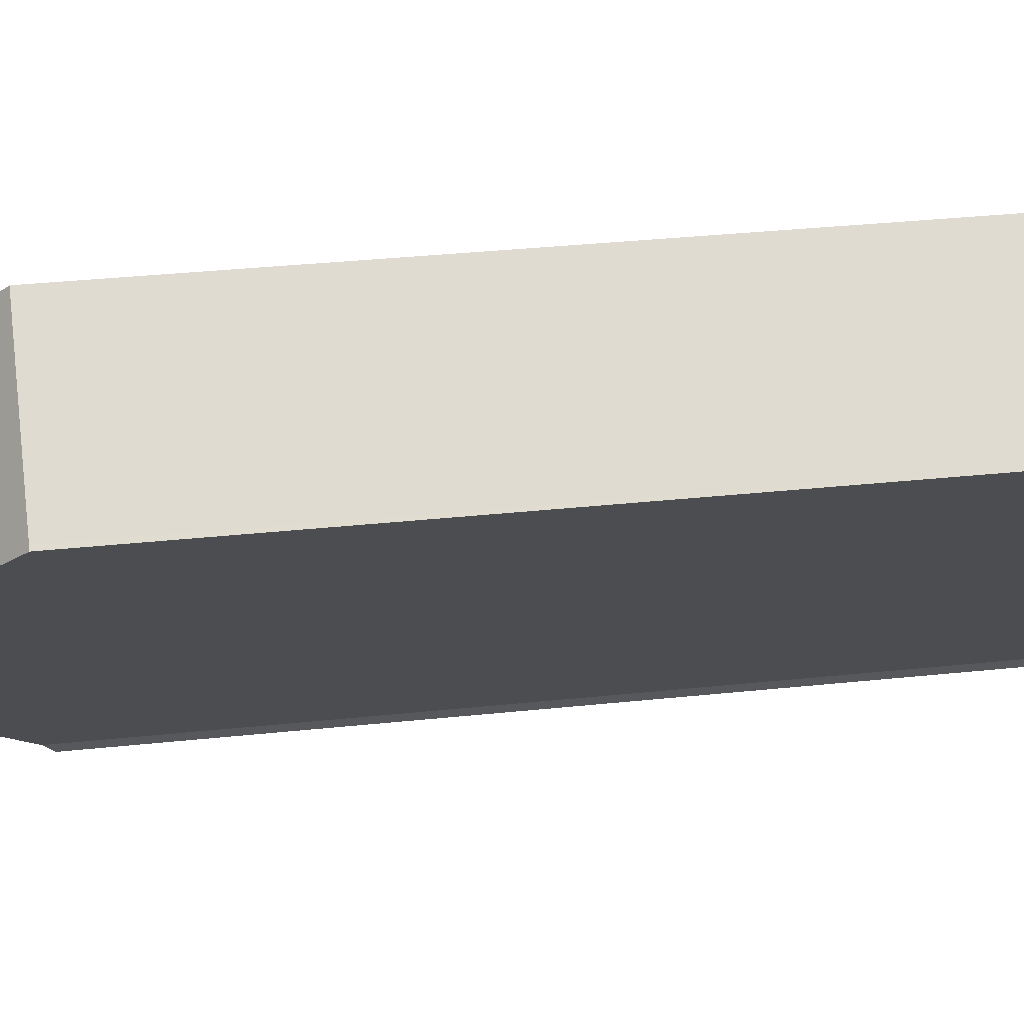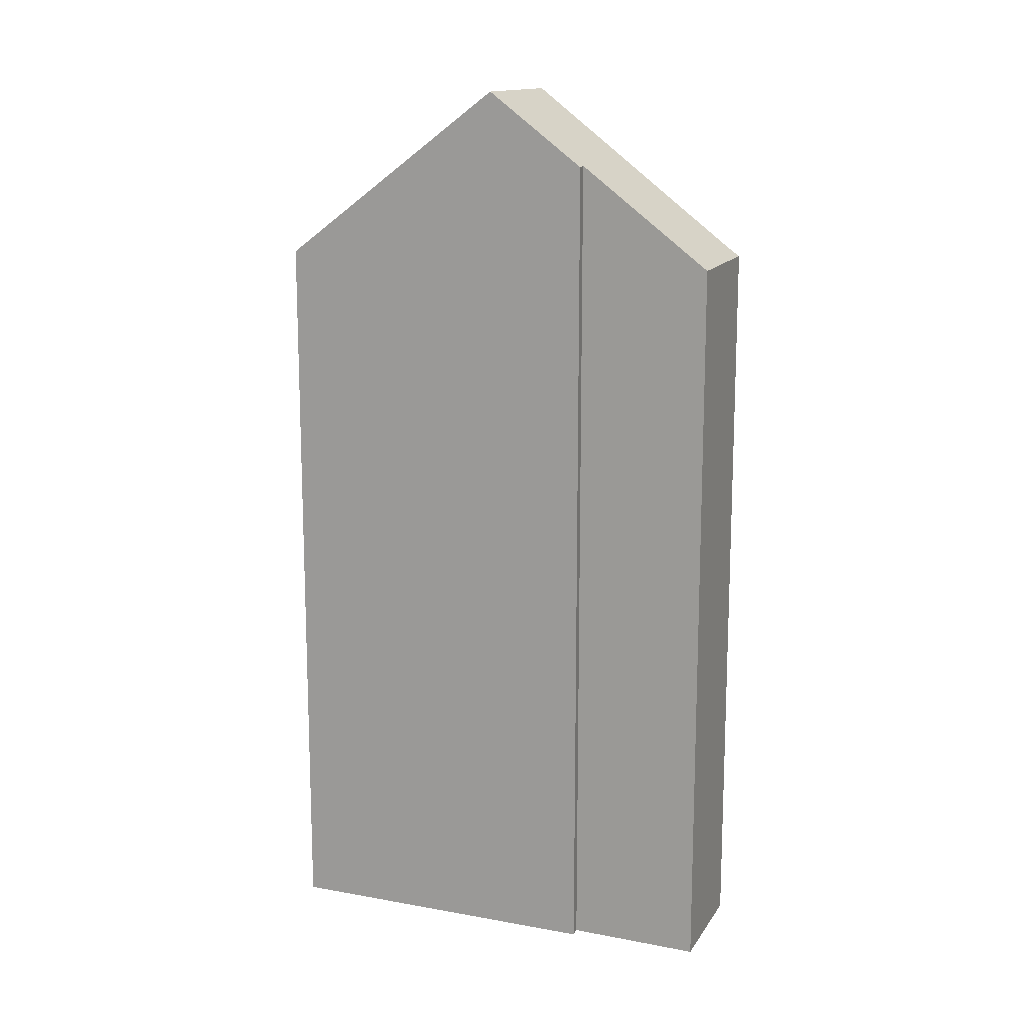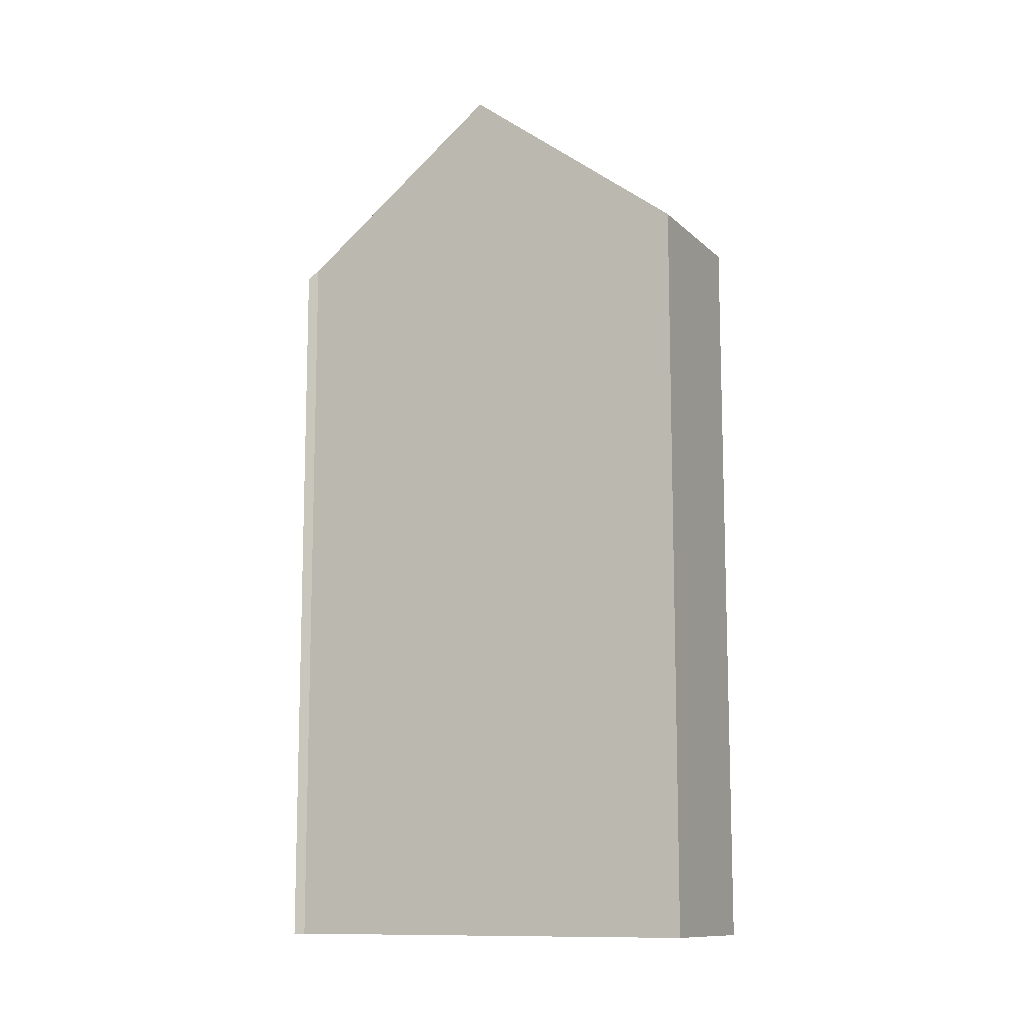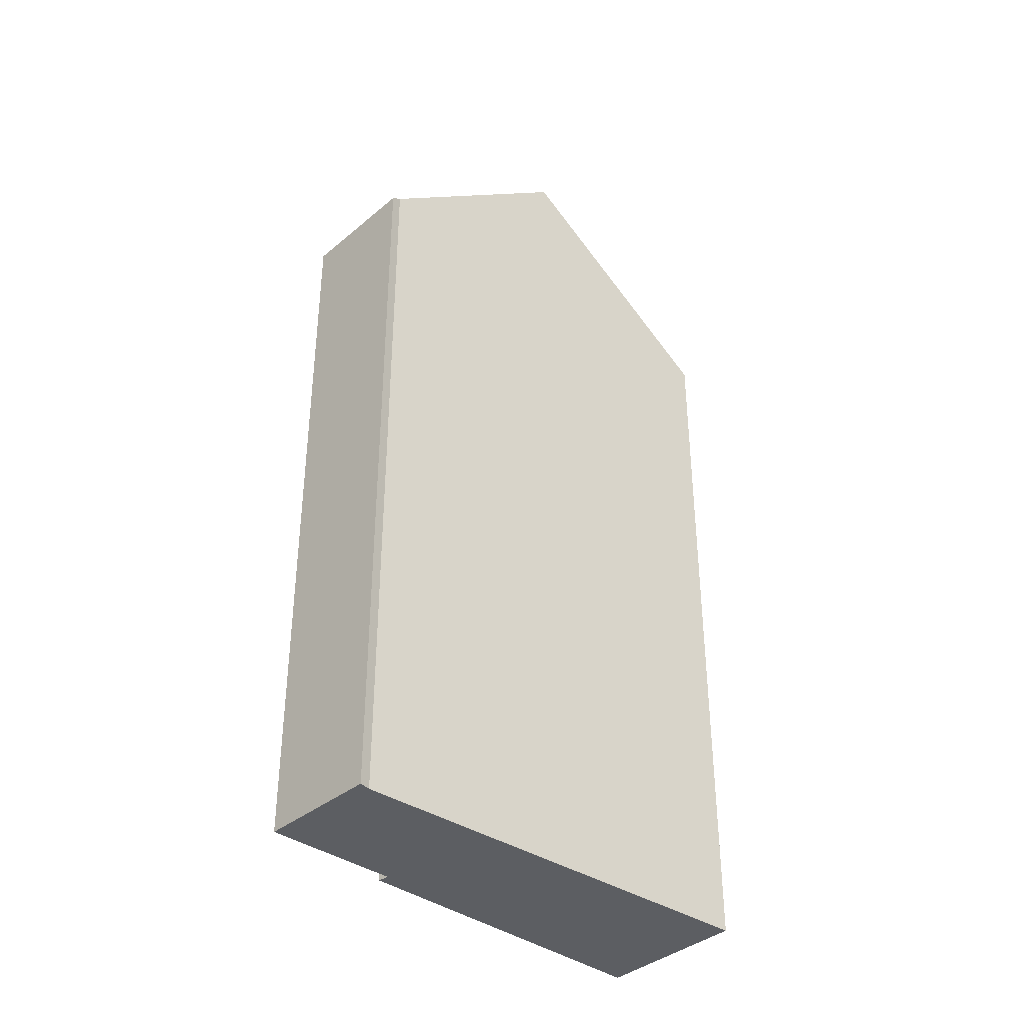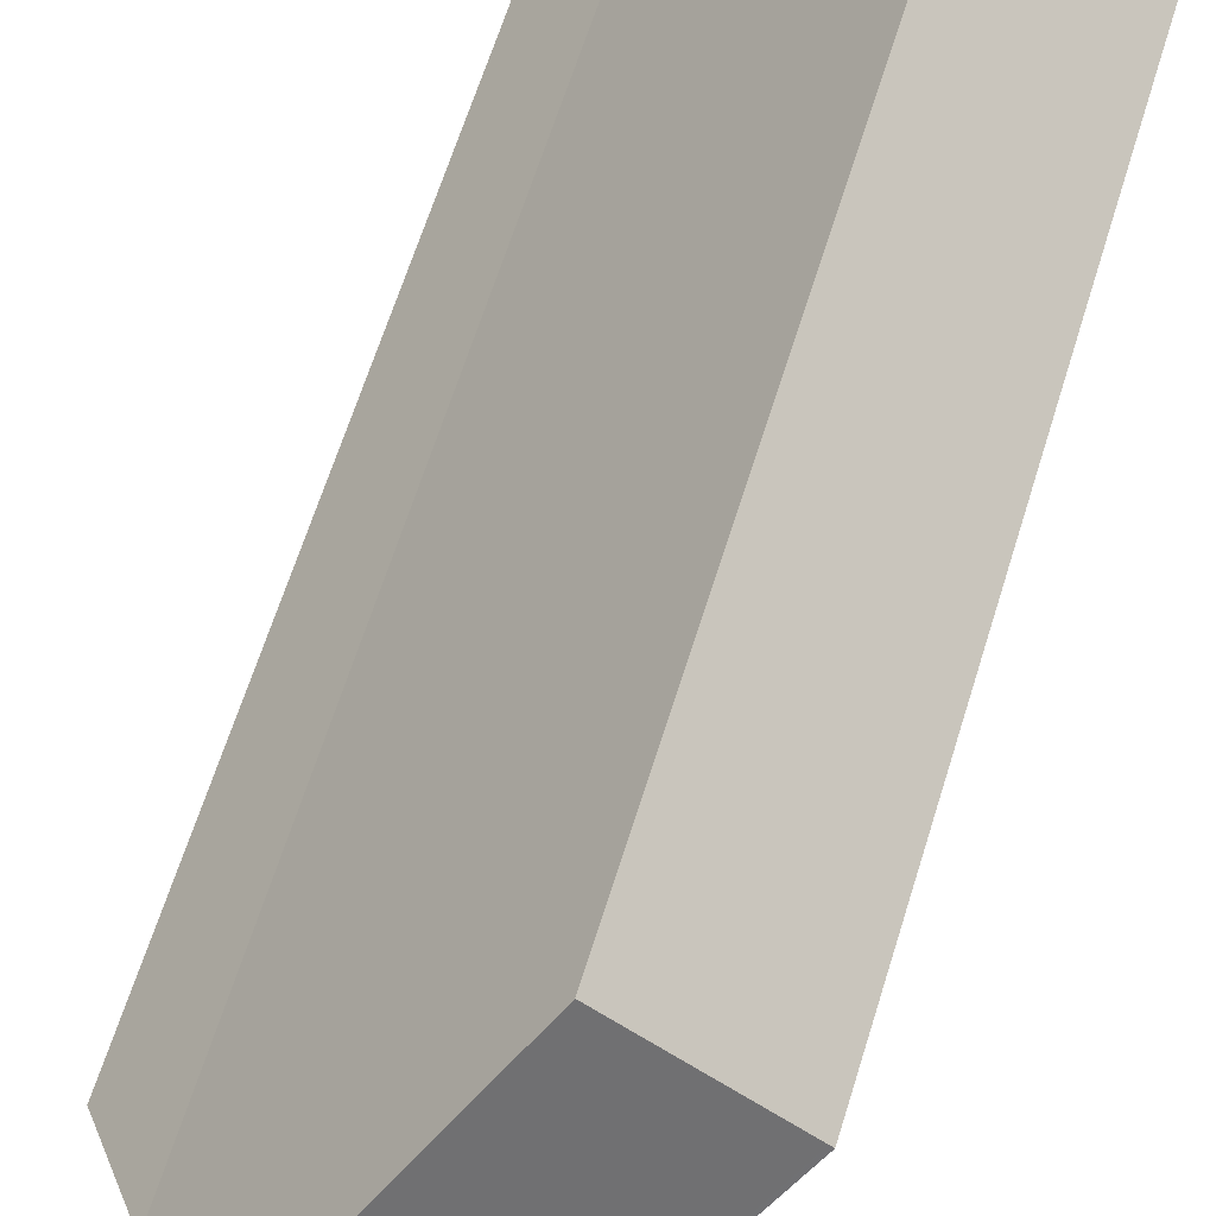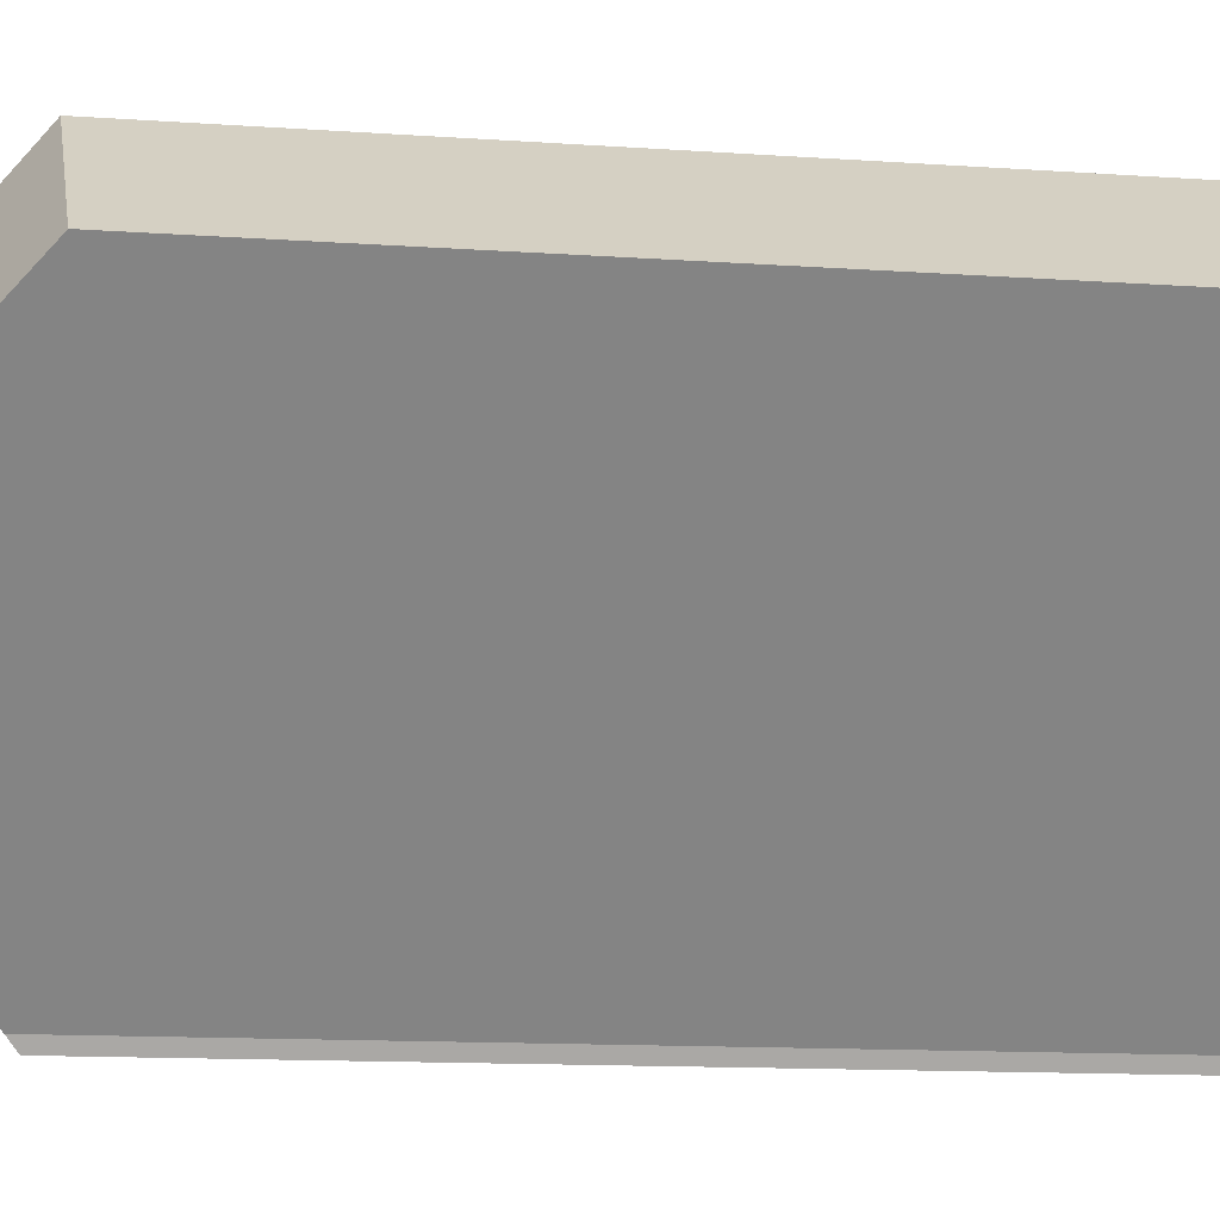
<metadata>
{"format":"obj","ext":"obj","renderer":"f3d","projection":"perspective","resolution":1024,"background":"white","views":[{"elev":33.1,"azim":-98.4,"up":"+Z"},{"elev":14.1,"azim":74.9,"up":"+Y"},{"elev":-11.4,"azim":-101.4,"up":"+Y"},{"elev":-37.7,"azim":-170.2,"up":"+Y"},{"elev":63.9,"azim":-162.8,"up":"+Z"},{"elev":-11.6,"azim":-100.2,"up":"+Z"}]}
</metadata>
<code>
v  7.189 25.48 -2.452
v  8.829 23.43 -4.627
v  8.567 23.46 -4.793
v  8.112 20.73 -9.744
v  10.86 20.67 -7.713
v  7.97 20.97 -9.458
v  4.091 25.48 -4.854
v  0.084 20.72 0.065
v  1.403 22.35 -1.665
v  0 20.72 1.269e-15
v  3.37 20.72 2.613
v  0 0 0
v  3.37 -1.6e-16 2.613
v  0.084 -3.98e-18 0.065
v  8.829 2.833e-16 -4.627
v  7.189 1.501e-16 -2.452
v  8.567 2.935e-16 -4.793
v  10.86 4.723e-16 -7.713
v  8.112 5.966e-16 -9.744
v  7.97 5.791e-16 -9.458
v  4.091 2.972e-16 -4.854
v  1.403 1.02e-16 -1.665
g defaultobject
f 1 2 3
f 4 3 5
f 3 4 1
f 1 4 6
f 7 1 6
f 8 9 10
f 9 8 7
f 7 8 11
f 7 11 1
f 12 8 10
f 8 12 11
f 11 12 13
f 13 12 14
f 11 2 1
f 2 11 13
f 2 13 15
f 15 13 16
f 17 5 3
f 5 17 18
f 2 17 3
f 17 2 15
f 5 19 4
f 19 5 18
f 4 20 6
f 20 4 19
f 6 9 7
f 9 6 20
f 9 20 10
f 10 20 21
f 10 21 22
f 10 22 12
f 16 17 15
f 17 19 18
f 19 17 20
f 20 17 21
f 21 17 16
f 21 16 13
f 21 13 22
f 22 13 14
f 22 14 12

</code>
